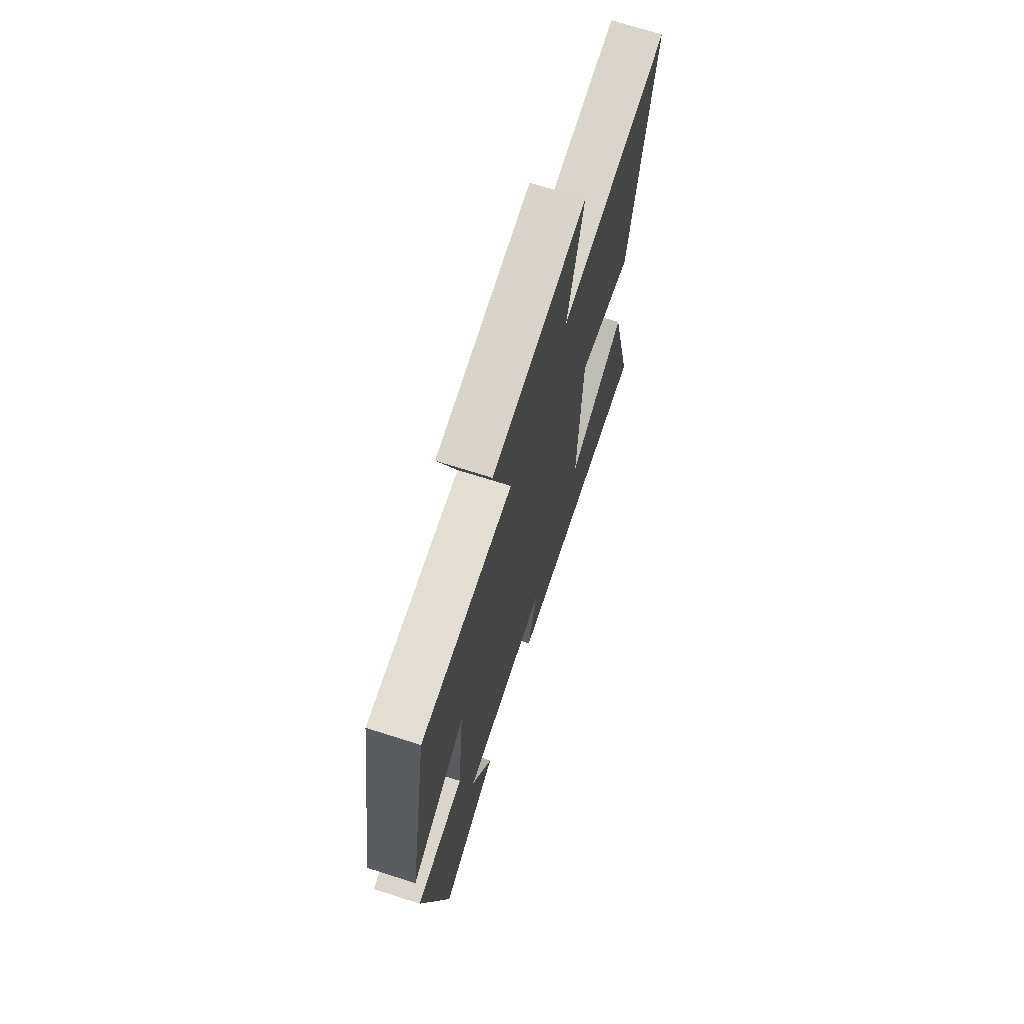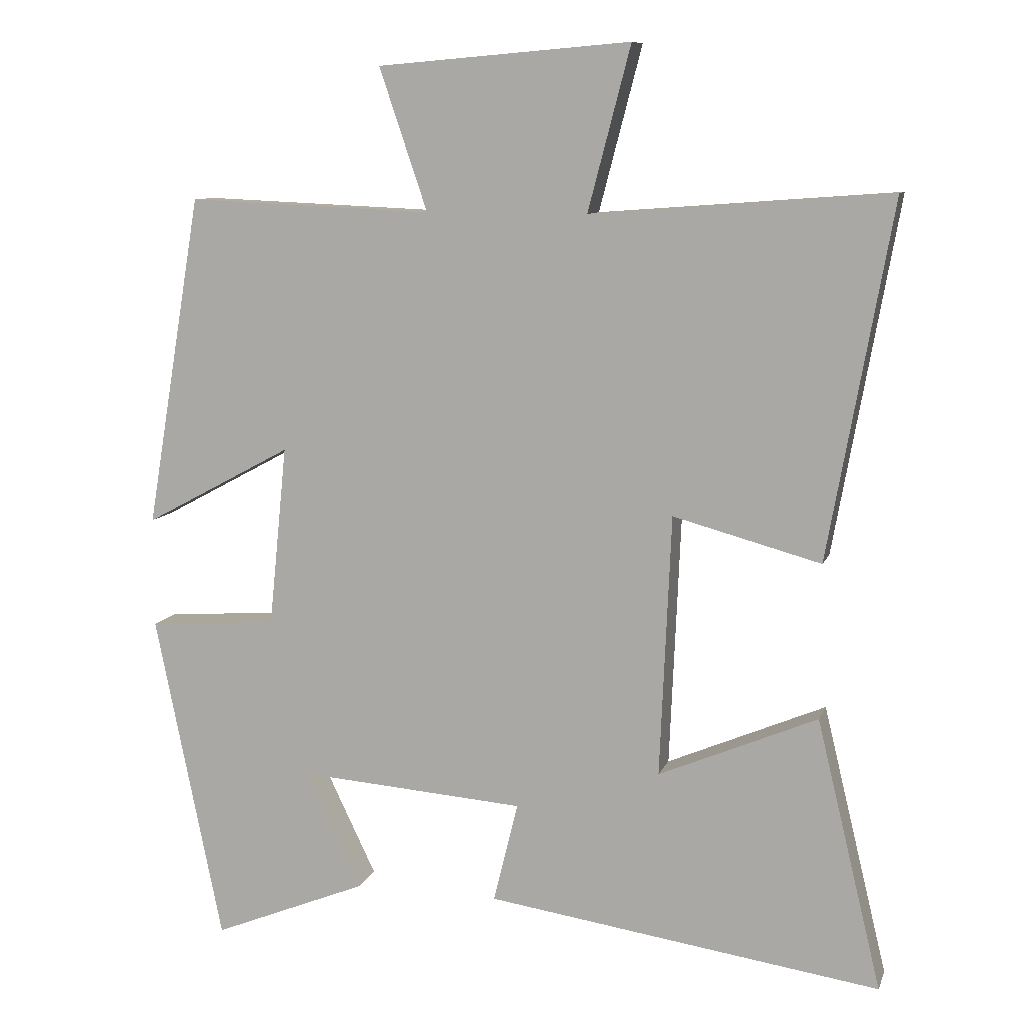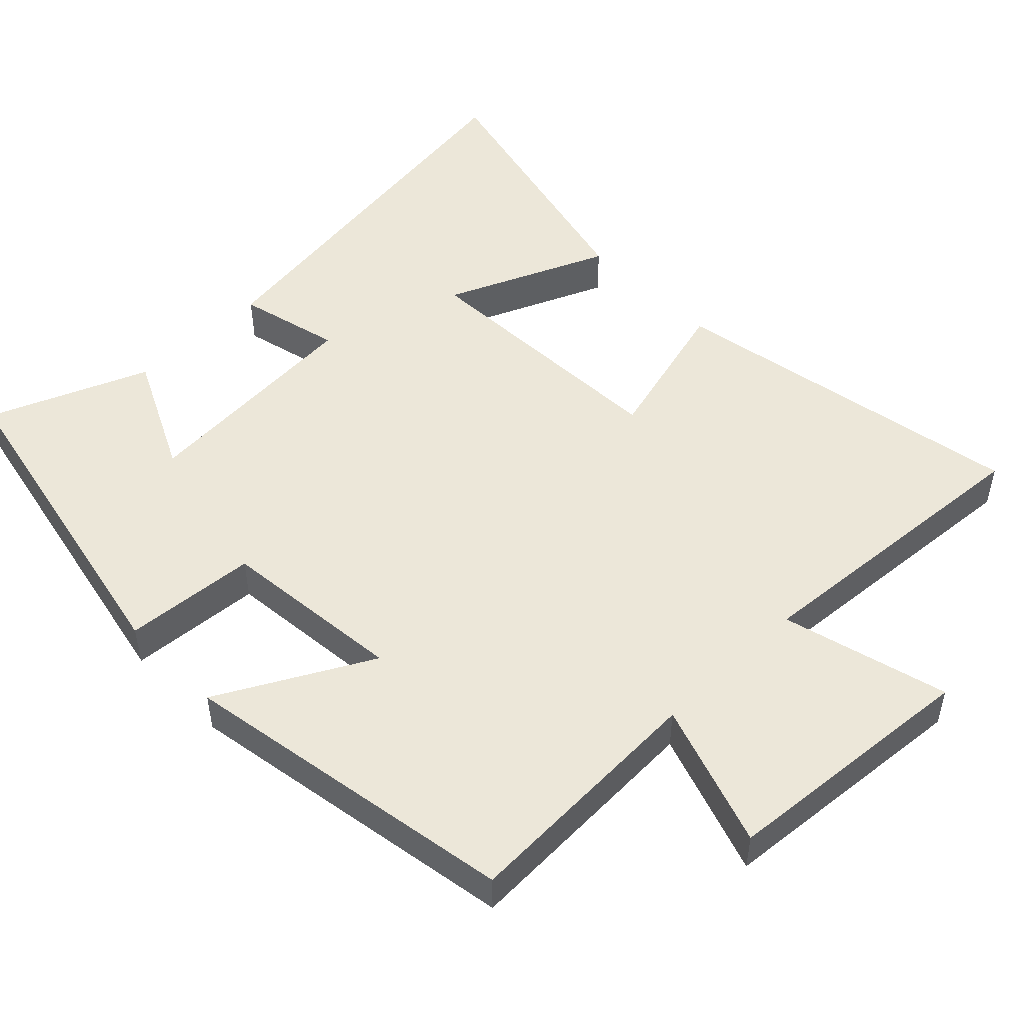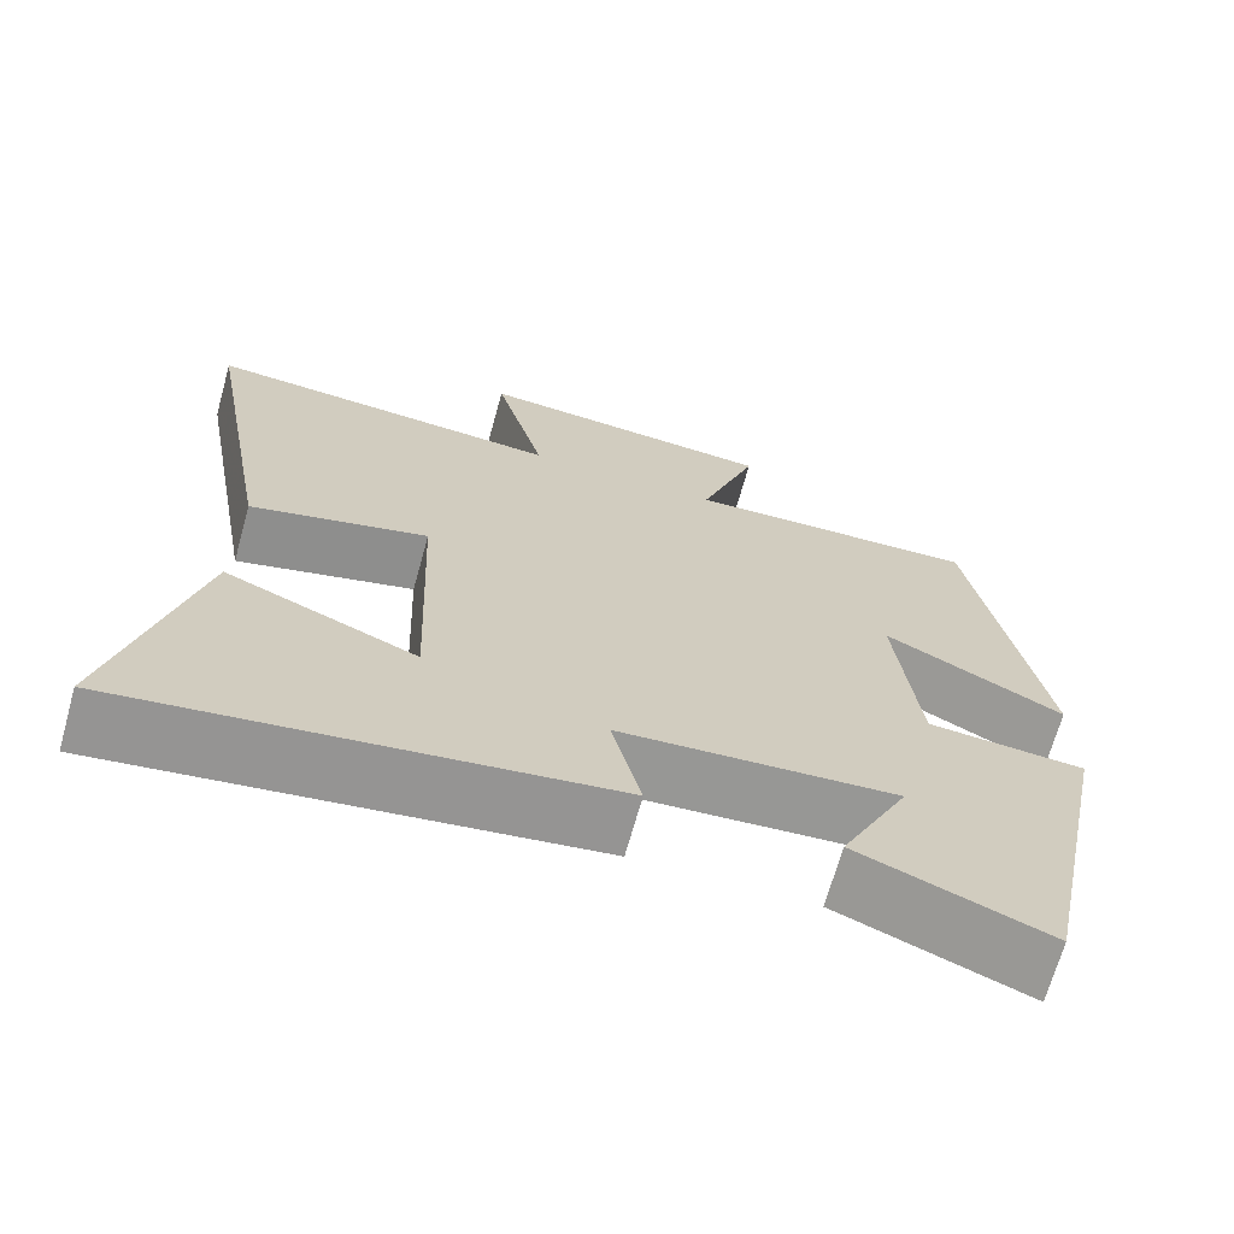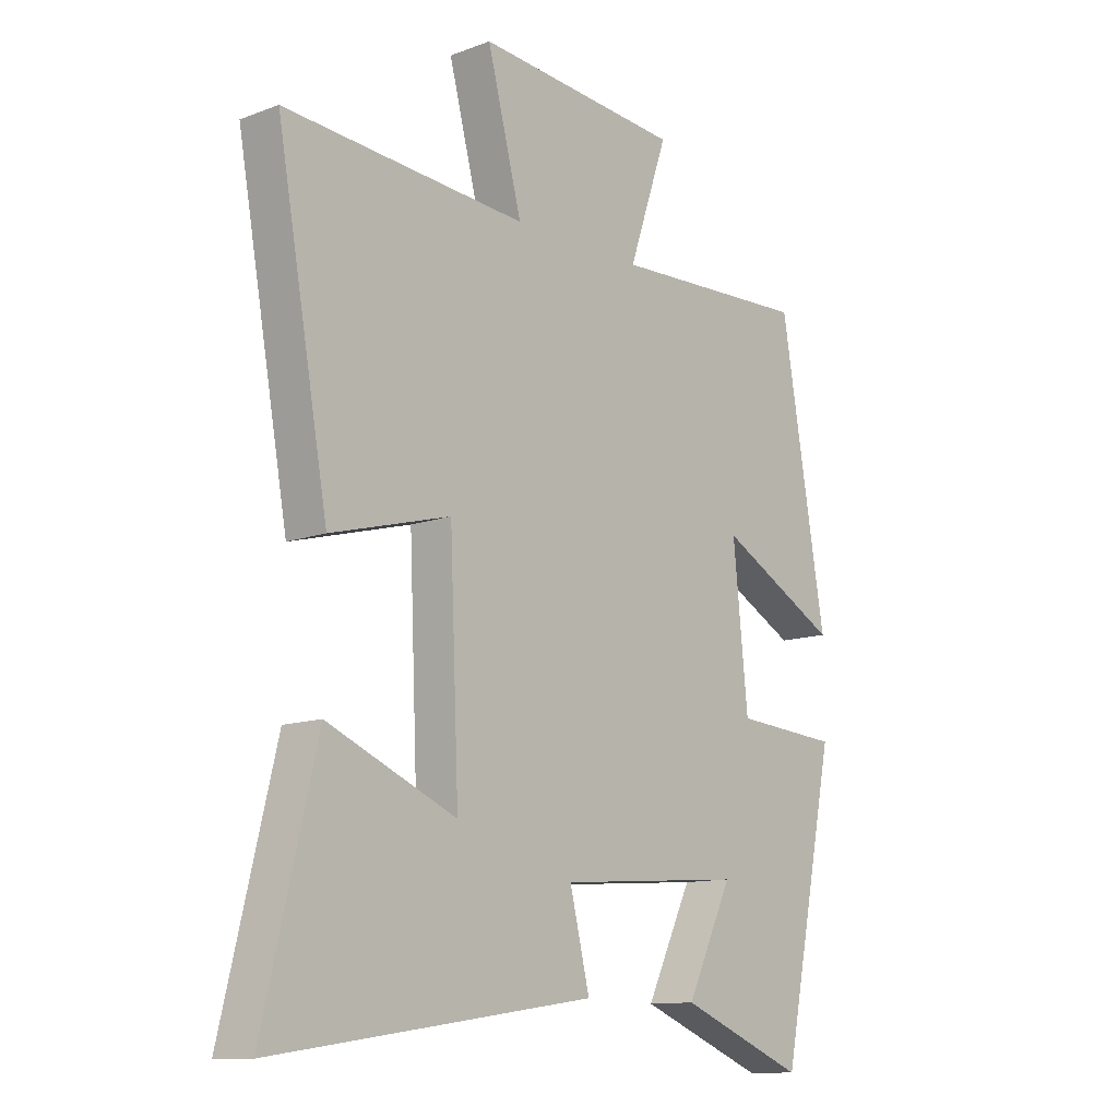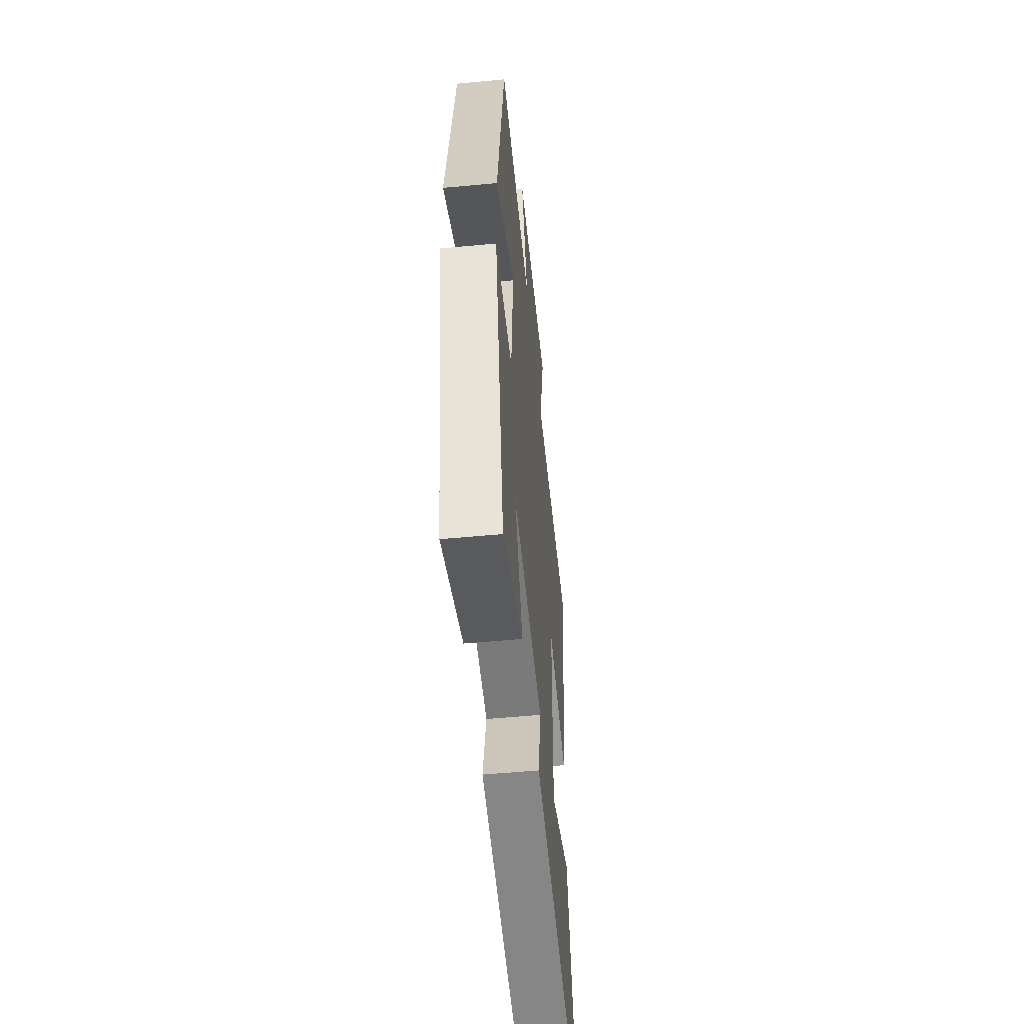
<metadata>
{"format":"obj","ext":"obj","renderer":"f3d","projection":"perspective","resolution":1024,"background":"white","views":[{"elev":70.2,"azim":-72.3,"up":"+Z"},{"elev":9.6,"azim":15.5,"up":"+Z"},{"elev":49.9,"azim":-44.2,"up":"+Y"},{"elev":-68.9,"azim":164.4,"up":"+Z"},{"elev":-12.0,"azim":131.3,"up":"+Z"},{"elev":-54.0,"azim":-84.3,"up":"+Z"}]}
</metadata>
<code>
v 0.593 0.07 -0.581
v 0.029 0.07 -0.5
v 0.064 0.07 -0.356
v -0.262 0.07 -0.332
v -0.181 0.07 -0.5
v -0.403 0.07 -0.59
v -0.5 0.07 -0.118
v -0.314 0.07 -0.104
v -0.288 0.07 0.154
v -0.5 0.07 0.04
v -0.42 0.07 0.515
v -0.068 0.07 0.5
v -0.137 0.07 0.703
v 0.225 0.07 0.733
v 0.164 0.07 0.5
v 0.591 0.07 0.532
v 0.5 0.07 0.025
v 0.289 0.07 0.082
v 0.273 0.07 -0.292
v 0.5 0.07 -0.195
v 0.593 0 -0.581
v 0.029 0 -0.5
v 0.064 0 -0.356
v -0.262 0 -0.332
v -0.181 0 -0.5
v -0.403 0 -0.59
v -0.5 0 -0.118
v -0.314 0 -0.104
v -0.288 0 0.154
v -0.5 0 0.04
v -0.42 0 0.515
v -0.068 0 0.5
v -0.137 0 0.703
v 0.225 0 0.733
v 0.164 0 0.5
v 0.591 0 0.532
v 0.5 0 0.025
v 0.289 0 0.082
v 0.273 0 -0.292
v 0.5 0 -0.195
f 19 20 1 2
f 18 19 2 3
f 15 16 17 18
f 15 18 3 4
f 12 13 14 15
f 12 15 4
f 9 10 11 12
f 8 9 12 4
f 7 8 4
f 4 5 6 7
f 22 21 40 39
f 23 22 39 38
f 38 37 36 35
f 24 23 38 35
f 35 34 33 32
f 24 35 32
f 32 31 30 29
f 24 32 29 28
f 24 28 27
f 27 26 25 24
f 1 21 22 2
f 2 22 23 3
f 3 23 24 4
f 4 24 25 5
f 5 25 26 6
f 6 26 27 7
f 7 27 28 8
f 8 28 29 9
f 9 29 30 10
f 10 30 31 11
f 11 31 32 12
f 12 32 33 13
f 13 33 34 14
f 14 34 35 15
f 15 35 36 16
f 16 36 37 17
f 17 37 38 18
f 18 38 39 19
f 19 39 40 20
f 20 40 21 1

</code>
